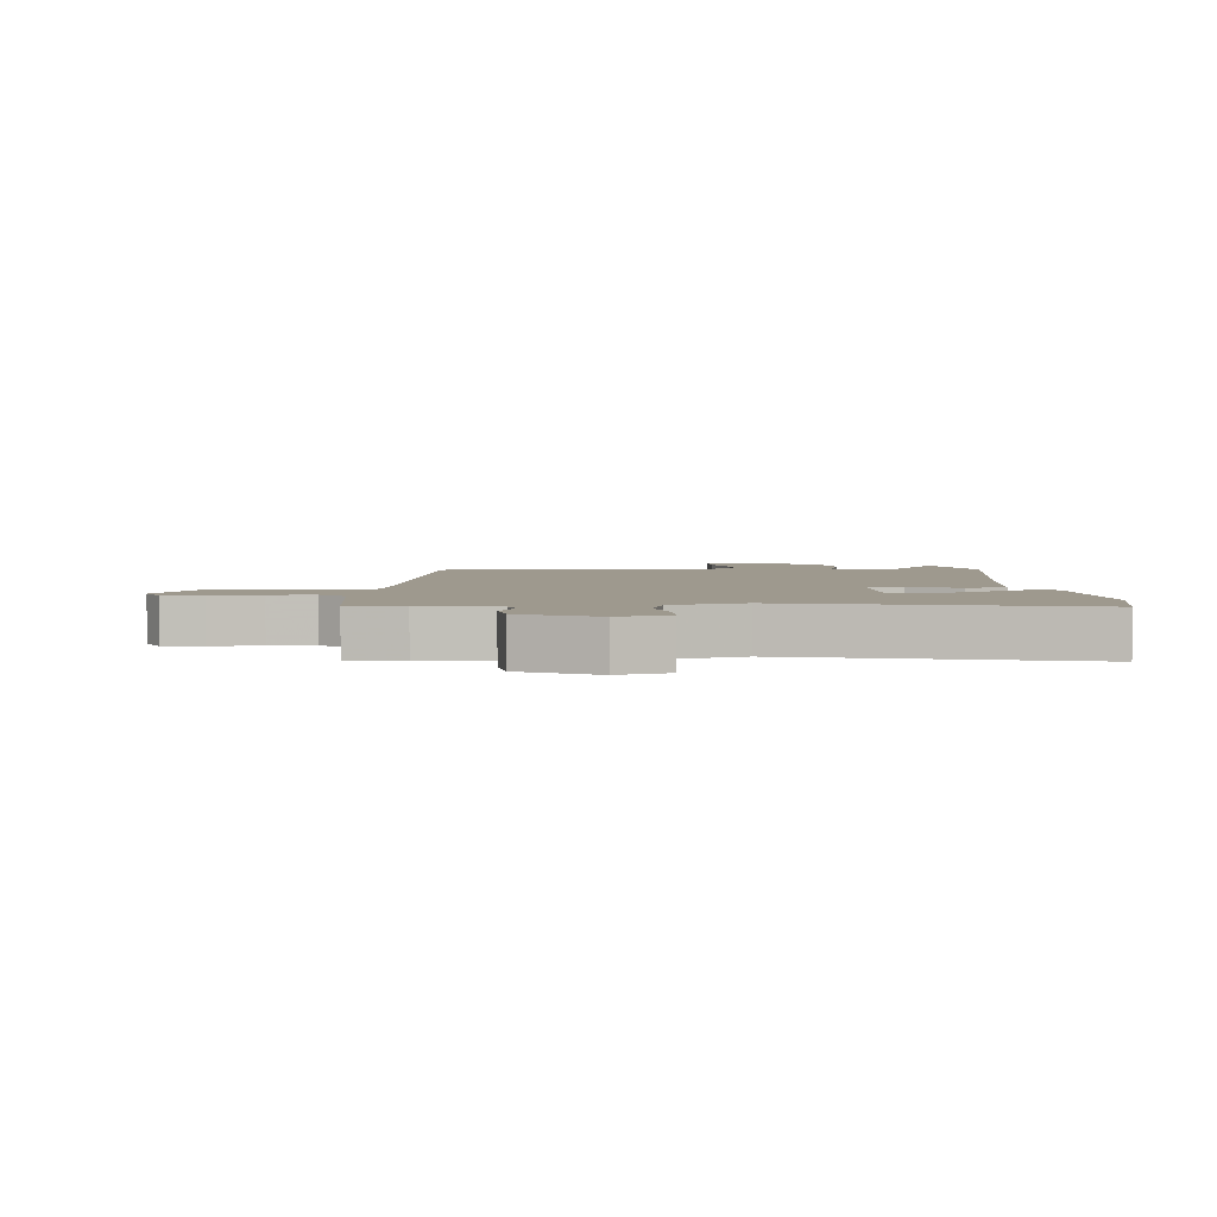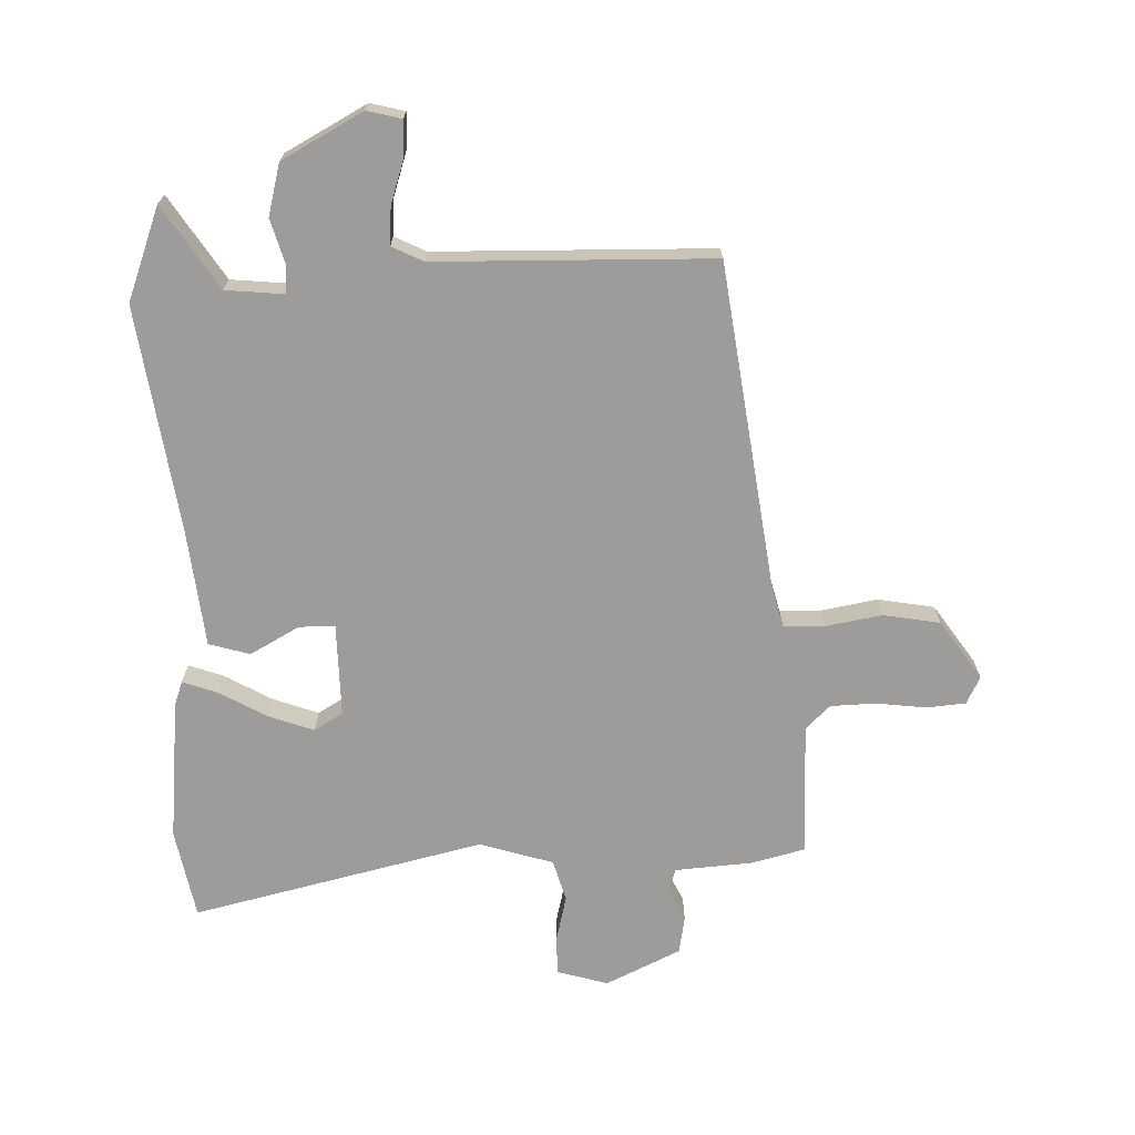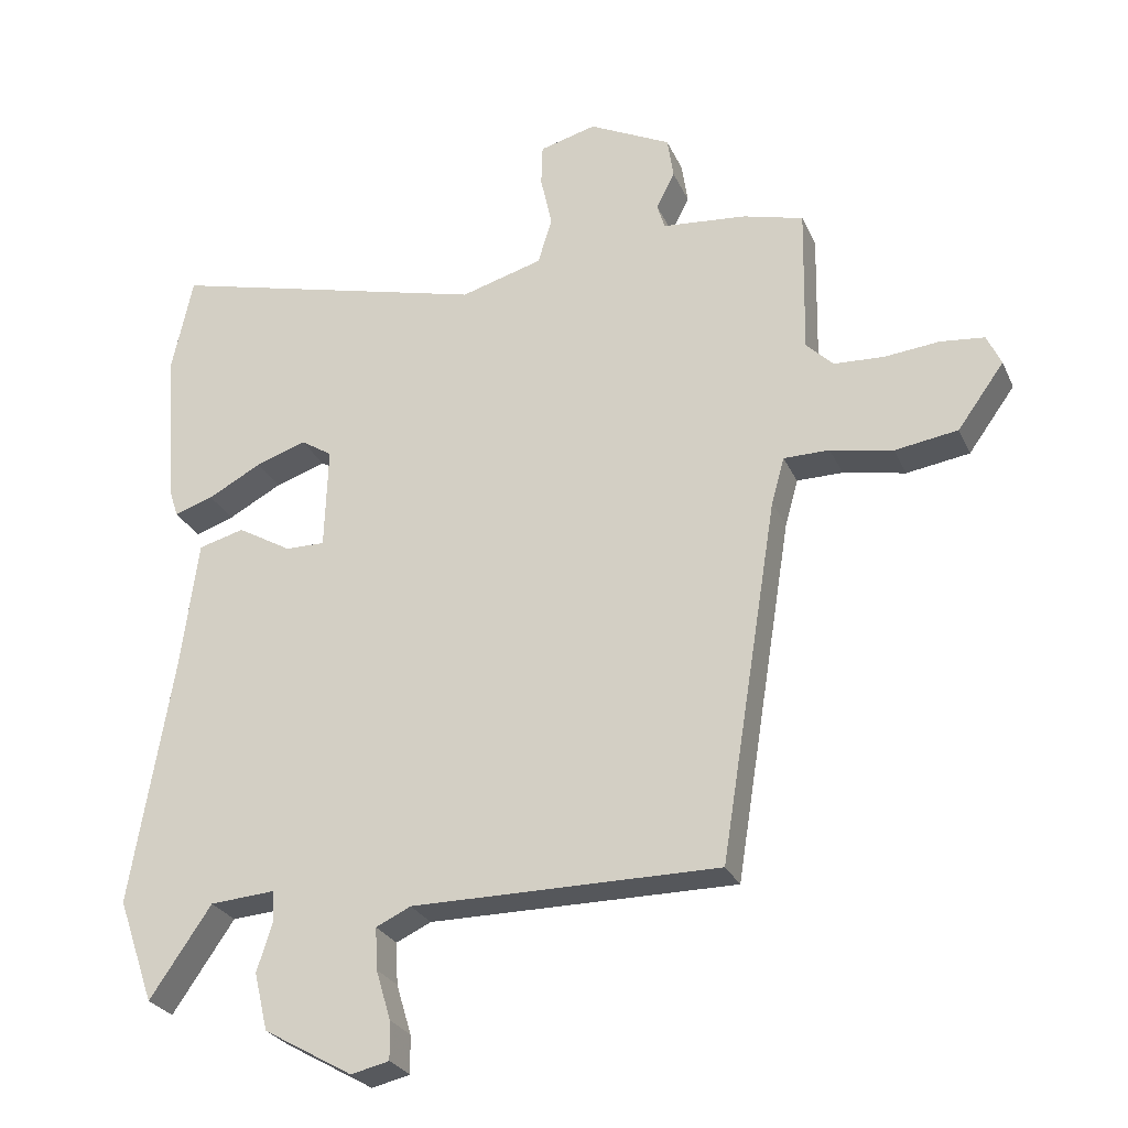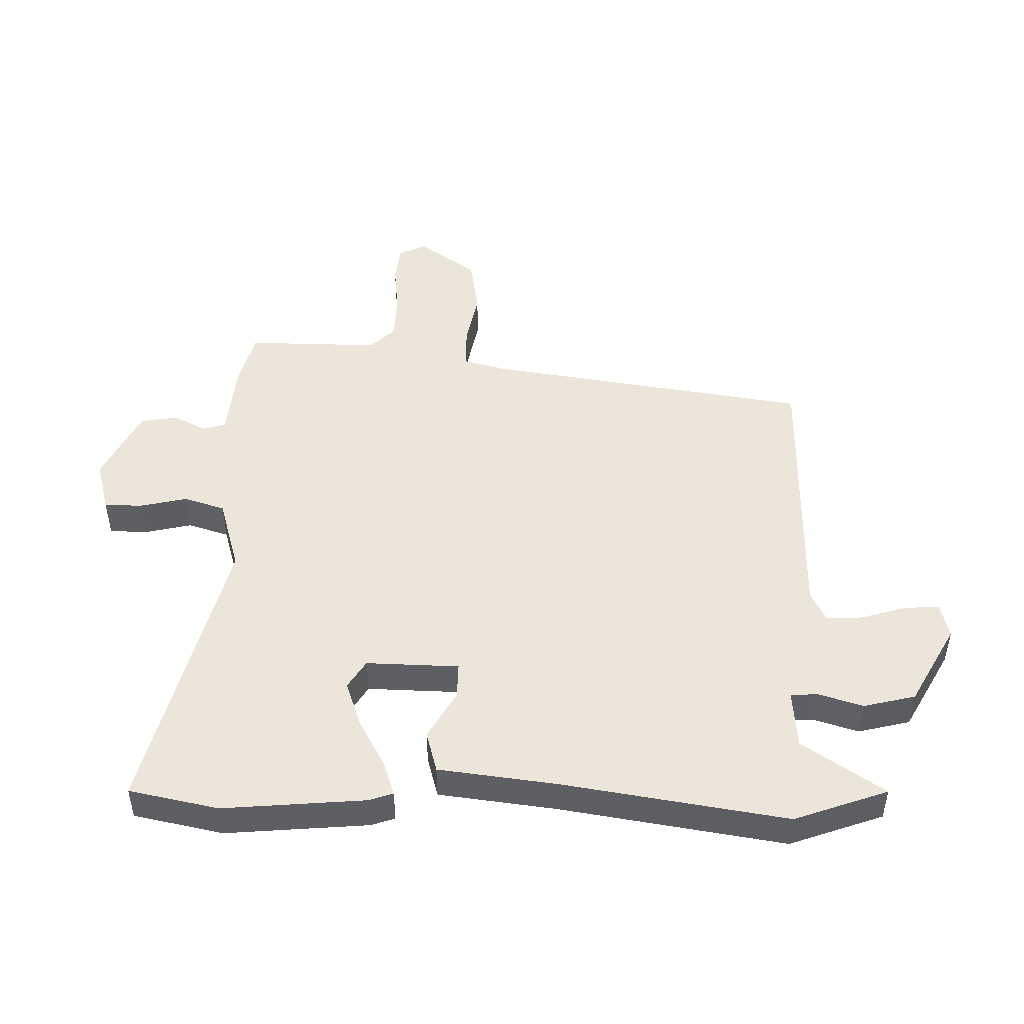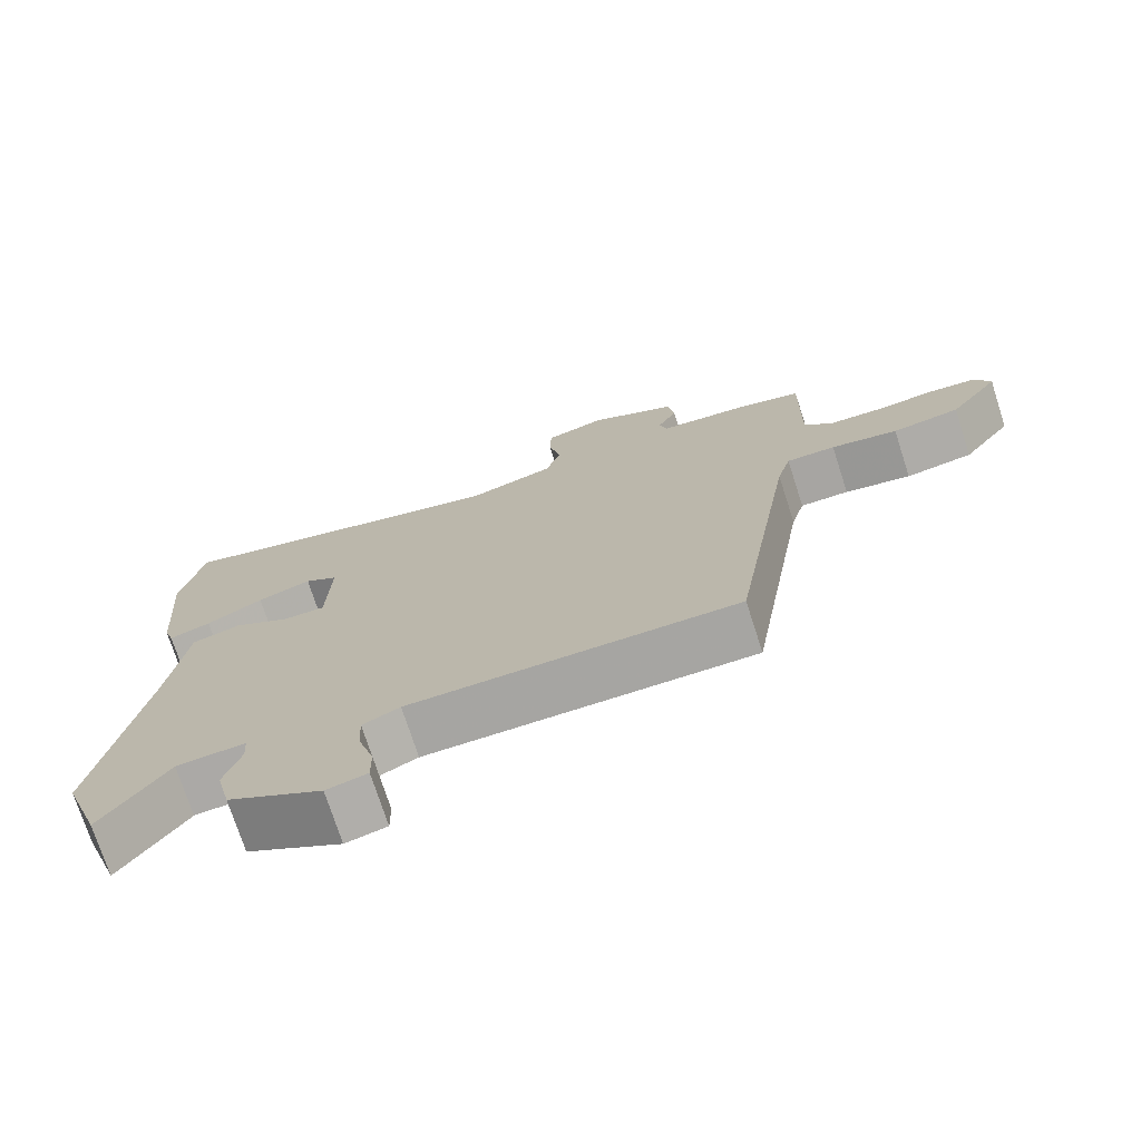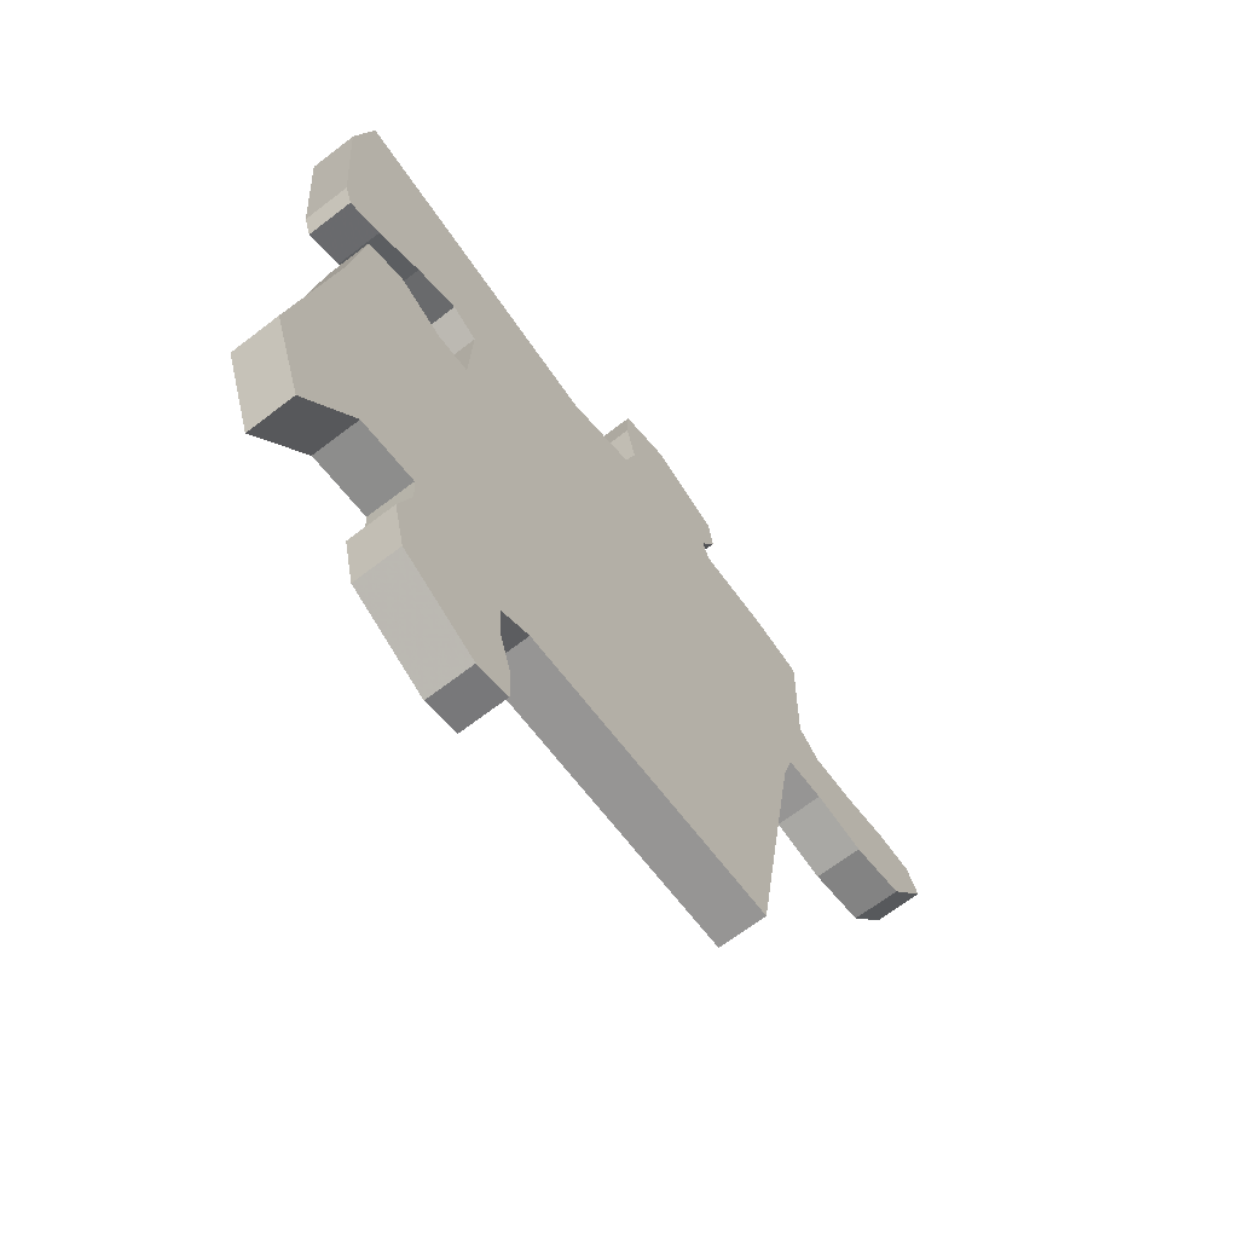
<metadata>
{"format":"obj","ext":"obj","renderer":"f3d","projection":"perspective","resolution":1024,"background":"white","views":[{"elev":3.5,"azim":-4.8,"up":"+Y"},{"elev":-70.0,"azim":-179.5,"up":"+Y"},{"elev":-26.8,"azim":-159.7,"up":"+Z"},{"elev":48.5,"azim":90.7,"up":"+Y"},{"elev":-73.9,"azim":-162.1,"up":"+Z"},{"elev":-67.5,"azim":127.5,"up":"+Z"}]}
</metadata>
<code>
v 0.52 0.07 -0.442
v 0.467 0.07 -0.594
v 0.377 0.07 -0.462
v 0.282 0.07 -0.455
v 0.279 0.07 -0.498
v 0.302 0.07 -0.572
v 0.282 0.07 -0.656
v 0.152 0.07 -0.73
v 0.096 0.07 -0.717
v 0.097 0.07 -0.661
v 0.119 0.07 -0.588
v 0.122 0.07 -0.527
v 0.071 0.07 -0.503
v -0.378 0.07 -0.504
v -0.462 0.07 0.023
v -0.481 0.07 0.091
v -0.548 0.07 0.091
v -0.639 0.07 0.073
v -0.731 0.07 0.087
v -0.799 0.07 0.181
v -0.778 0.07 0.226
v -0.714 0.07 0.233
v -0.633 0.07 0.225
v -0.56 0.07 0.229
v -0.521 0.07 0.268
v -0.525 0.07 0.485
v -0.437 0.07 0.509
v -0.313 0.07 0.521
v -0.302 0.07 0.558
v -0.329 0.07 0.611
v -0.32 0.07 0.672
v -0.2 0.07 0.732
v -0.117 0.07 0.71
v -0.115 0.07 0.649
v -0.132 0.07 0.572
v -0.111 0.07 0.505
v 0.009 0.07 0.471
v 0.48 0.07 0.593
v 0.511 0.07 0.448
v 0.493 0.07 0.217
v 0.48 0.07 0.178
v 0.423 0.07 0.197
v 0.345 0.07 0.239
v 0.271 0.07 0.264
v 0.225 0.07 0.235
v 0.23 0.07 0.084
v 0.288 0.07 0.085
v 0.367 0.07 0.131
v 0.434 0.07 0.113
v 0.459 0.07 -0.077
v 0.52 0 -0.442
v 0.467 0 -0.594
v 0.377 0 -0.462
v 0.282 0 -0.455
v 0.279 0 -0.498
v 0.302 0 -0.572
v 0.282 0 -0.656
v 0.152 0 -0.73
v 0.096 0 -0.717
v 0.097 0 -0.661
v 0.119 0 -0.588
v 0.122 0 -0.527
v 0.071 0 -0.503
v -0.378 0 -0.504
v -0.462 0 0.023
v -0.481 0 0.091
v -0.548 0 0.091
v -0.639 0 0.073
v -0.731 0 0.087
v -0.799 0 0.181
v -0.778 0 0.226
v -0.714 0 0.233
v -0.633 0 0.225
v -0.56 0 0.229
v -0.521 0 0.268
v -0.525 0 0.485
v -0.437 0 0.509
v -0.313 0 0.521
v -0.302 0 0.558
v -0.329 0 0.611
v -0.32 0 0.672
v -0.2 0 0.732
v -0.117 0 0.71
v -0.115 0 0.649
v -0.132 0 0.572
v -0.111 0 0.505
v 0.009 0 0.471
v 0.48 0 0.593
v 0.511 0 0.448
v 0.493 0 0.217
v 0.48 0 0.178
v 0.423 0 0.197
v 0.345 0 0.239
v 0.271 0 0.264
v 0.225 0 0.235
v 0.23 0 0.084
v 0.288 0 0.085
v 0.367 0 0.131
v 0.434 0 0.113
v 0.459 0 -0.077
f 47 48 49 50
f 1 2 3
f 50 1 3
f 47 50 3
f 46 47 3
f 41 42 43
f 40 41 43
f 39 40 43
f 38 39 43
f 37 38 43
f 36 37 43 44
f 33 34 35
f 32 33 35
f 31 32 35
f 30 31 35
f 29 30 35
f 28 29 35 36
f 36 44 45
f 28 36 45
f 27 28 45
f 26 27 45
f 25 26 45
f 21 22 23
f 20 21 23
f 19 20 23
f 18 19 23
f 17 18 23
f 16 17 23 24
f 13 14 15
f 12 13 15 16
f 9 10 11
f 8 9 11
f 7 8 11
f 6 7 11
f 5 6 11
f 4 5 11 12
f 46 3 4
f 16 24 25
f 12 16 25
f 4 12 25
f 46 4 25
f 25 45 46
f 100 99 98 97
f 53 52 51
f 53 51 100
f 53 100 97
f 53 97 96
f 93 92 91
f 93 91 90
f 93 90 89
f 93 89 88
f 93 88 87
f 94 93 87 86
f 85 84 83
f 85 83 82
f 85 82 81
f 85 81 80
f 85 80 79
f 86 85 79 78
f 95 94 86
f 95 86 78
f 95 78 77
f 95 77 76
f 95 76 75
f 73 72 71
f 73 71 70
f 73 70 69
f 73 69 68
f 73 68 67
f 74 73 67 66
f 65 64 63
f 66 65 63 62
f 61 60 59
f 61 59 58
f 61 58 57
f 61 57 56
f 61 56 55
f 62 61 55 54
f 54 53 96
f 75 74 66
f 75 66 62
f 75 62 54
f 75 54 96
f 96 95 75
f 1 51 52 2
f 2 52 53 3
f 3 53 54 4
f 4 54 55 5
f 5 55 56 6
f 6 56 57 7
f 7 57 58 8
f 8 58 59 9
f 9 59 60 10
f 10 60 61 11
f 11 61 62 12
f 12 62 63 13
f 13 63 64 14
f 14 64 65 15
f 15 65 66 16
f 16 66 67 17
f 17 67 68 18
f 18 68 69 19
f 19 69 70 20
f 20 70 71 21
f 21 71 72 22
f 22 72 73 23
f 23 73 74 24
f 24 74 75 25
f 25 75 76 26
f 26 76 77 27
f 27 77 78 28
f 28 78 79 29
f 29 79 80 30
f 30 80 81 31
f 31 81 82 32
f 32 82 83 33
f 33 83 84 34
f 34 84 85 35
f 35 85 86 36
f 36 86 87 37
f 37 87 88 38
f 38 88 89 39
f 39 89 90 40
f 40 90 91 41
f 41 91 92 42
f 42 92 93 43
f 43 93 94 44
f 44 94 95 45
f 45 95 96 46
f 46 96 97 47
f 47 97 98 48
f 48 98 99 49
f 49 99 100 50
f 50 100 51 1

</code>
